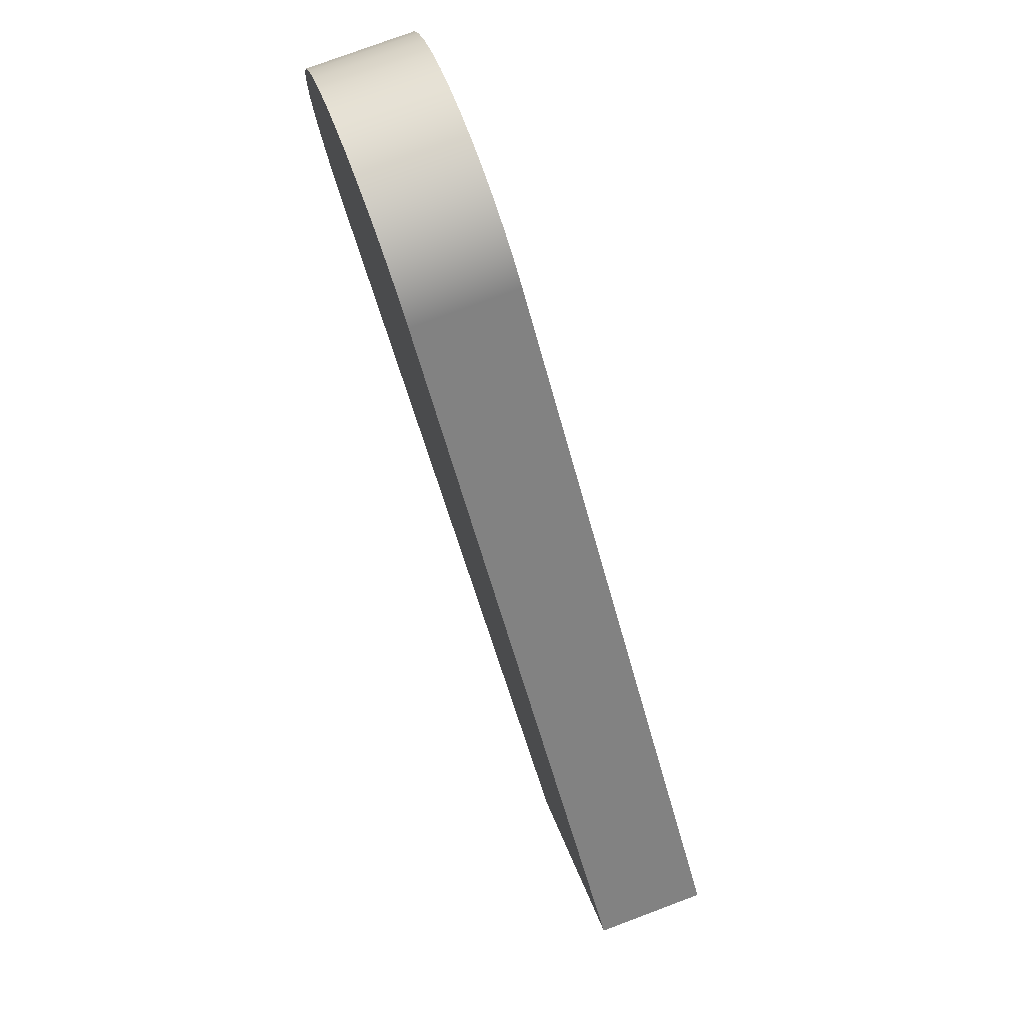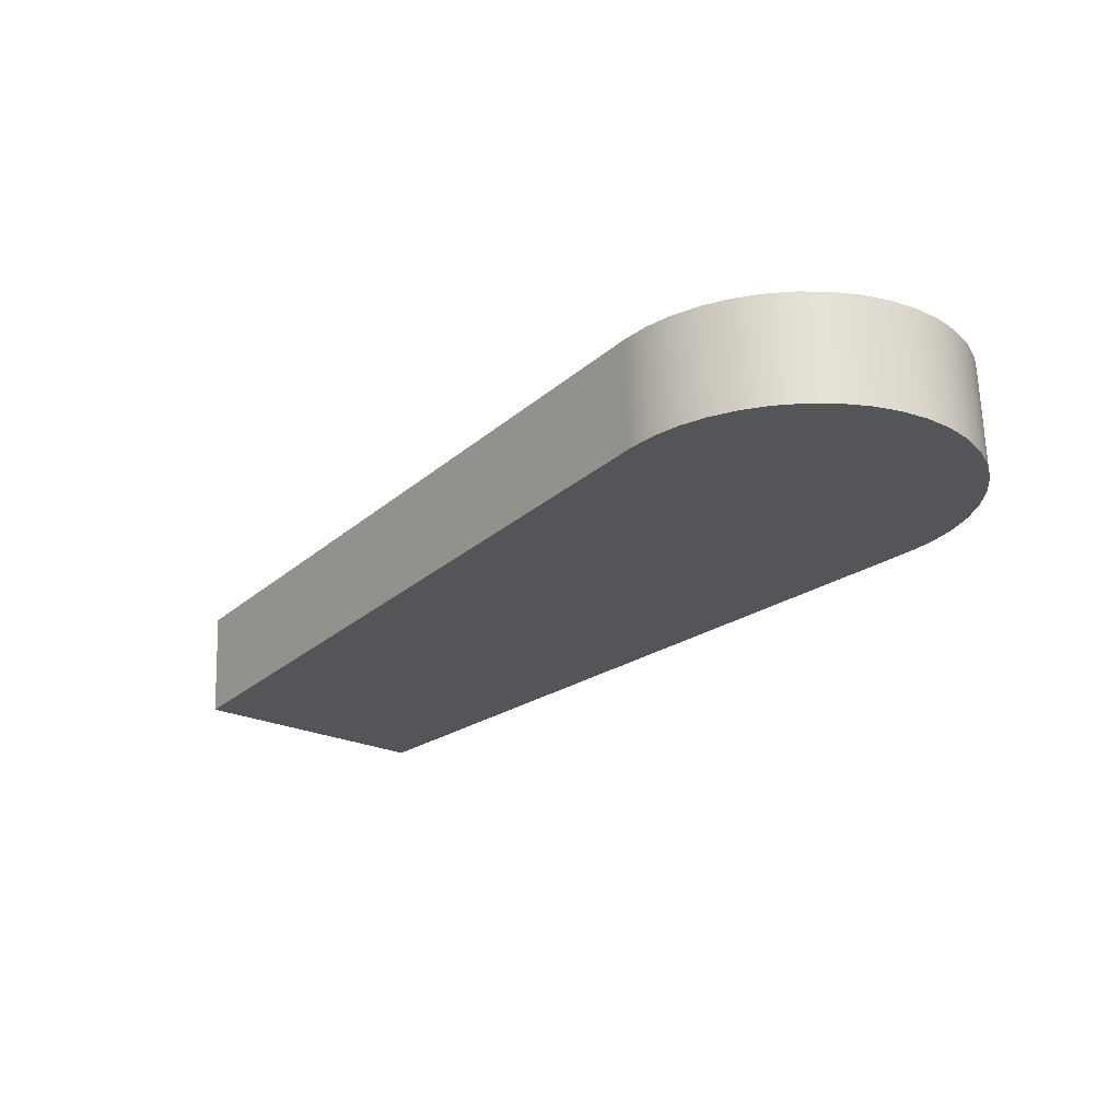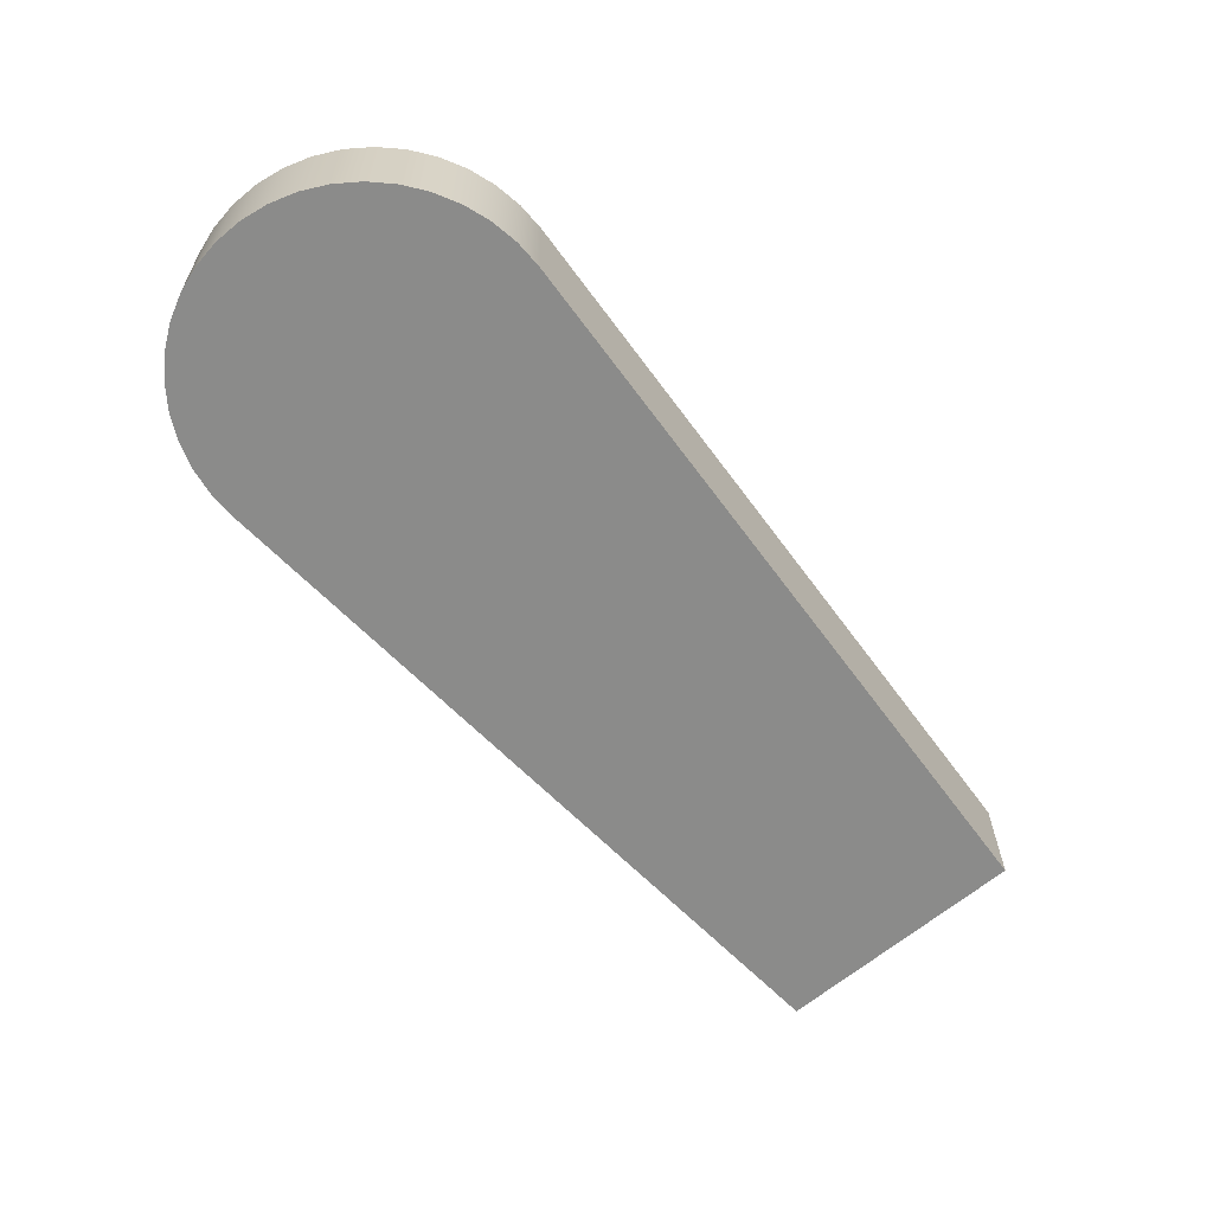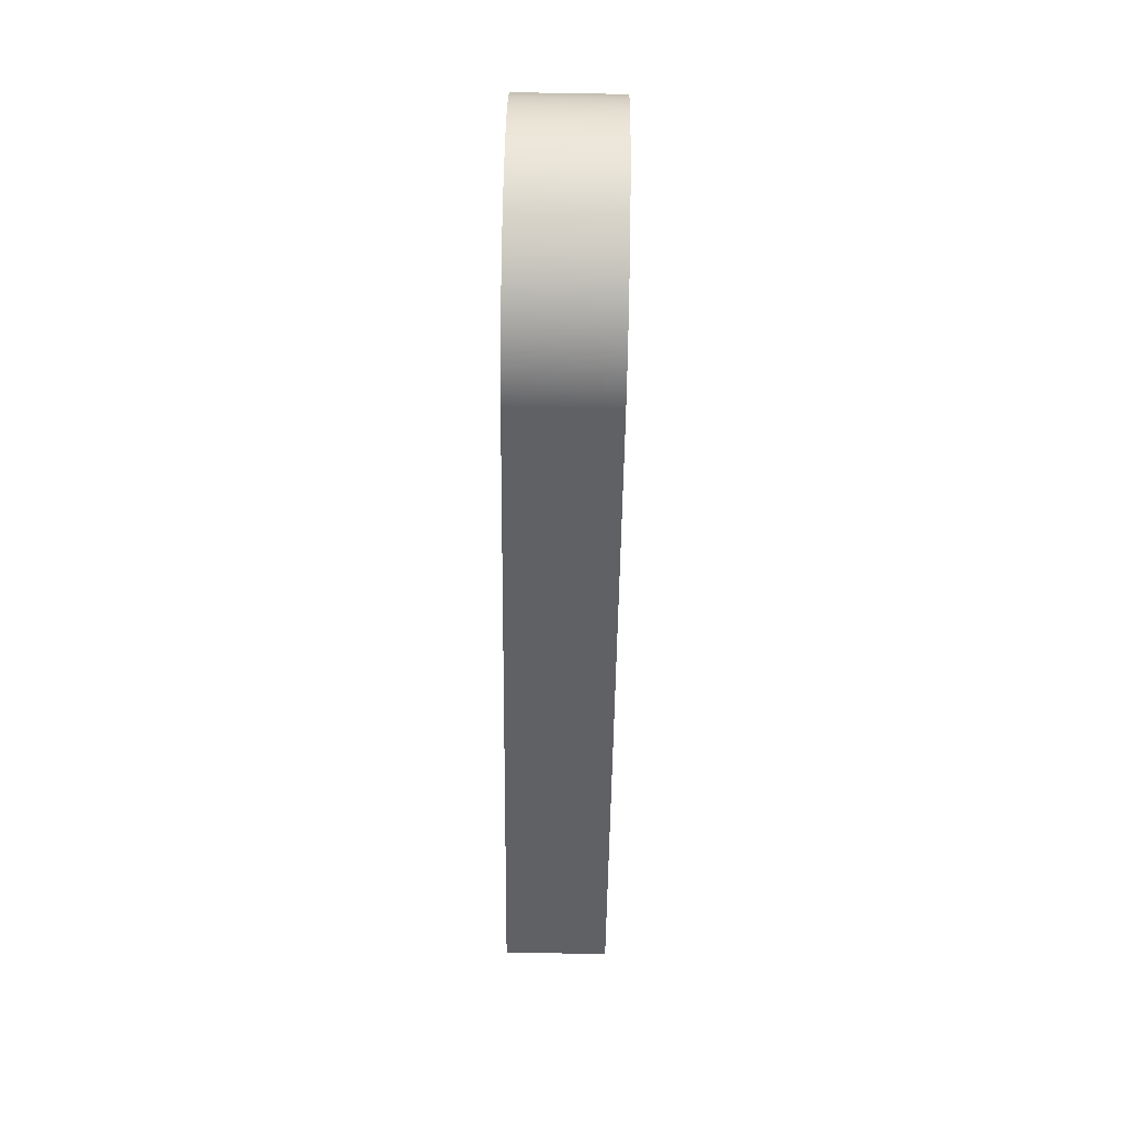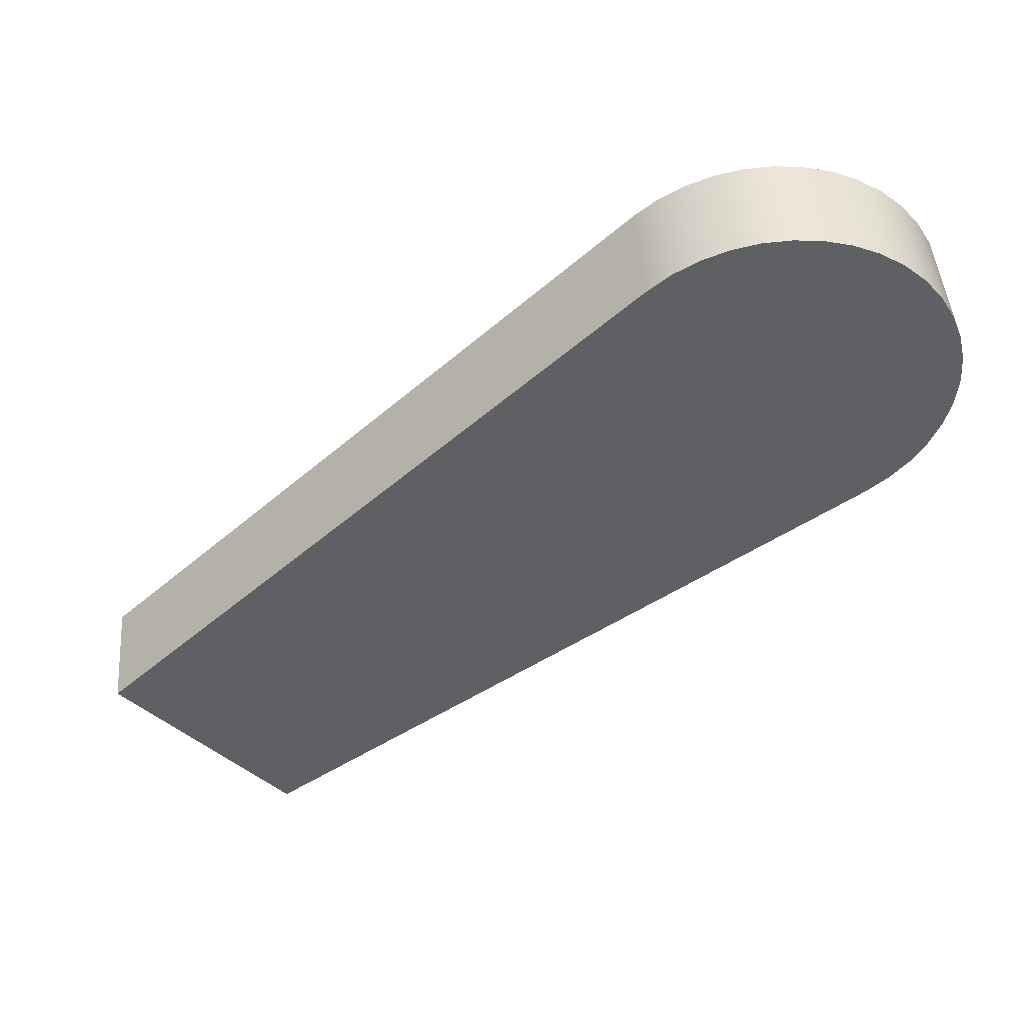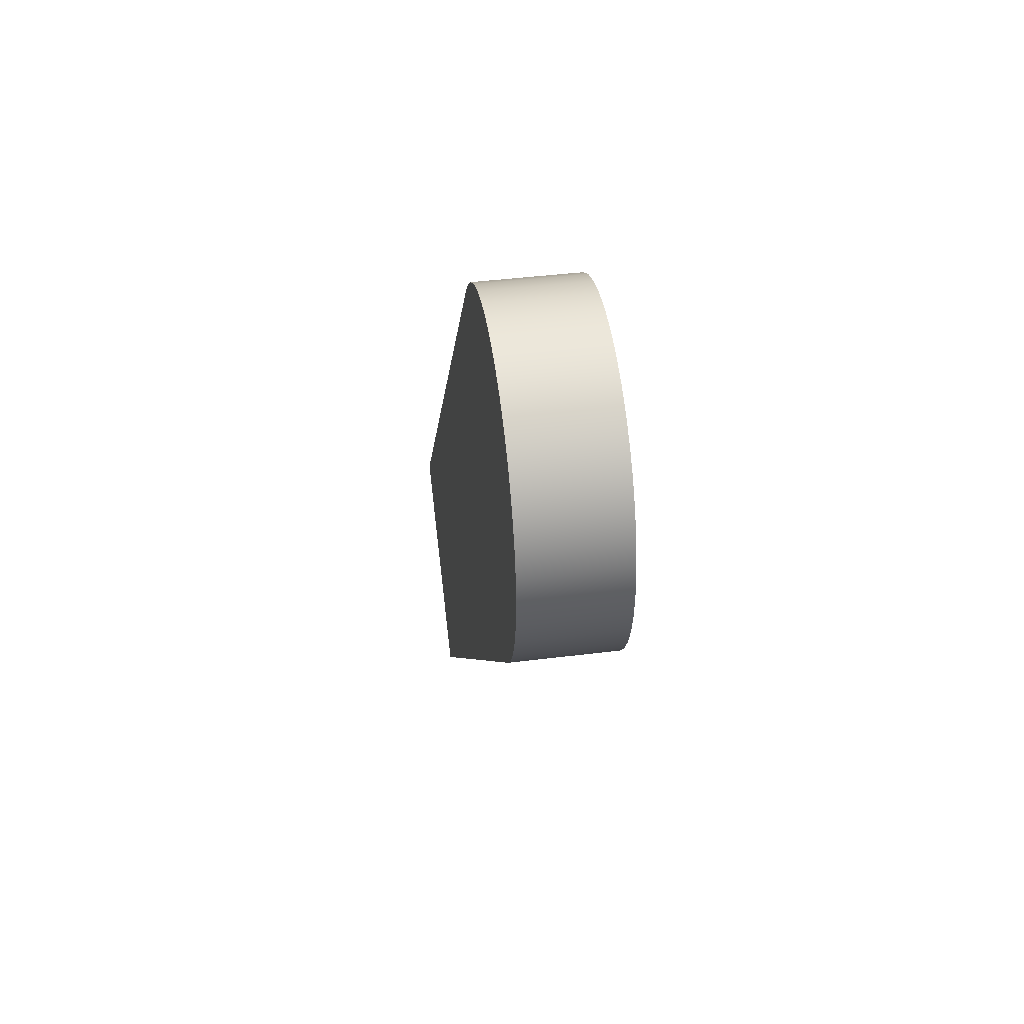
<metadata>
{"format":"obj","ext":"obj","renderer":"f3d","projection":"perspective","resolution":1024,"background":"white","views":[{"elev":77.3,"azim":159.5,"up":"+Y"},{"elev":65.9,"azim":88.2,"up":"+Z"},{"elev":26.3,"azim":-90.5,"up":"+Z"},{"elev":78.9,"azim":1.0,"up":"+Z"},{"elev":46.3,"azim":-94.4,"up":"+Y"},{"elev":42.6,"azim":171.5,"up":"+Z"}]}
</metadata>
<code>
v 0.35 1.425 -1.226
v 0.35 0.03369 -0.05835
v 0.35 0 0
v 0.35 3.535 4.213
v 0.35 3.677 4.35
v 0.35 3.843 4.454
v 0.35 4.028 4.521
v 0.35 4.222 4.548
v 0.35 4.418 4.535
v 0.35 4.607 4.48
v 0.35 4.781 4.388
v 0.35 4.931 4.262
v 0.35 5.052 4.107
v 0.35 5.138 3.931
v 0.35 5.186 3.74
v 0.35 5.193 3.544
v 0.35 5.158 3.35
v 0.35 5.085 3.168
v 0.35 4.975 3.005
v -0.35 1.425 -1.226
v 0.35 1.425 -1.226
v 0.35 4.975 3.005
v -0.35 4.975 3.005
v -0.35 0.03369 -0.05835
v -0.35 1.425 -1.226
v -0.35 4.975 3.005
v -0.35 5.085 3.168
v -0.35 5.158 3.35
v -0.35 5.193 3.544
v -0.35 5.186 3.74
v -0.35 5.138 3.931
v -0.35 5.052 4.107
v -0.35 4.931 4.262
v -0.35 4.781 4.388
v -0.35 4.607 4.48
v -0.35 4.418 4.535
v -0.35 4.222 4.548
v -0.35 4.028 4.521
v -0.35 3.843 4.454
v -0.35 3.677 4.35
v -0.35 3.535 4.213
v -0.35 0 0
v 0.35 0 0
v -0.35 0 0
v -0.35 3.535 4.213
v 0.35 3.535 4.213
v 0.35 3.535 4.213
v -0.35 3.535 4.213
v -0.35 3.677 4.35
v -0.35 3.843 4.454
v -0.35 4.028 4.521
v -0.35 4.222 4.548
v -0.35 4.418 4.535
v -0.35 4.607 4.48
v -0.35 4.781 4.388
v -0.35 4.931 4.262
v -0.35 5.052 4.107
v -0.35 5.138 3.931
v -0.35 5.186 3.74
v -0.35 5.193 3.544
v -0.35 5.158 3.35
v -0.35 5.085 3.168
v -0.35 4.975 3.005
v 0.35 4.975 3.005
v 0.35 5.085 3.168
v 0.35 5.158 3.35
v 0.35 5.193 3.544
v 0.35 5.186 3.74
v 0.35 5.138 3.931
v 0.35 5.052 4.107
v 0.35 4.931 4.262
v 0.35 4.781 4.388
v 0.35 4.607 4.48
v 0.35 4.418 4.535
v 0.35 4.222 4.548
v 0.35 4.028 4.521
v 0.35 3.843 4.454
v 0.35 3.677 4.35
v 0.35 0.03369 -0.05835
v -0.35 0.03369 -0.05835
v -0.35 0 0
v 0.35 0 0
v -0.5 1.616 -1.386
v -0.5 -0.2063 0.143
v -0.5 3.908 5.806
v -0.5 4.079 6.006
v -0.5 4.278 6.177
v -0.5 4.502 6.314
v -0.5 4.744 6.415
v -0.5 4.999 6.478
v -0.5 5.261 6.5
v -0.5 5.522 6.48
v -0.5 5.778 6.421
v -0.5 6.021 6.322
v -0.5 6.246 6.186
v -0.5 6.447 6.018
v -0.5 6.62 5.82
v -0.5 6.759 5.597
v -0.5 6.863 5.356
v -0.5 6.927 5.101
v -0.5 6.951 4.84
v -0.5 6.934 4.578
v -0.5 6.876 4.322
v -0.5 6.78 4.078
v -0.5 6.646 3.852
v -0.5 6.479 3.649
v -0.5 -0.2063 0.143
v 0.5 -0.2063 0.143
v 0.5 3.908 5.806
v -0.5 3.908 5.806
v -0.5 3.908 5.806
v 0.5 3.908 5.806
v 0.5 4.079 6.006
v 0.5 4.278 6.177
v 0.5 4.502 6.314
v 0.5 4.744 6.415
v 0.5 4.999 6.478
v 0.5 5.261 6.5
v 0.5 5.522 6.48
v 0.5 5.778 6.421
v 0.5 6.021 6.322
v 0.5 6.246 6.186
v 0.5 6.447 6.018
v 0.5 6.62 5.82
v 0.5 6.759 5.597
v 0.5 6.863 5.356
v 0.5 6.927 5.101
v 0.5 6.951 4.84
v 0.5 6.934 4.578
v 0.5 6.876 4.322
v 0.5 6.78 4.078
v 0.5 6.646 3.852
v 0.5 6.479 3.649
v -0.5 6.479 3.649
v -0.5 6.646 3.852
v -0.5 6.78 4.078
v -0.5 6.876 4.322
v -0.5 6.934 4.578
v -0.5 6.951 4.84
v -0.5 6.927 5.101
v -0.5 6.863 5.356
v -0.5 6.759 5.597
v -0.5 6.62 5.82
v -0.5 6.447 6.018
v -0.5 6.246 6.186
v -0.5 6.021 6.322
v -0.5 5.778 6.421
v -0.5 5.522 6.48
v -0.5 5.261 6.5
v -0.5 4.999 6.478
v -0.5 4.744 6.415
v -0.5 4.502 6.314
v -0.5 4.278 6.177
v -0.5 4.079 6.006
v -0.5 6.479 3.649
v 0.5 6.479 3.649
v 0.5 1.616 -1.386
v -0.5 1.616 -1.386
v -0.35 1.425 -1.226
v -0.35 0.03369 -0.05835
v 0.35 0.03369 -0.05835
v 0.35 1.425 -1.226
v -0.5 1.616 -1.386
v 0.5 1.616 -1.386
v 0.5 -0.2063 0.143
v -0.5 -0.2063 0.143
v 0.5 -0.2063 0.143
v 0.5 1.616 -1.386
v 0.5 6.479 3.649
v 0.5 6.646 3.852
v 0.5 6.78 4.078
v 0.5 6.876 4.322
v 0.5 6.934 4.578
v 0.5 6.951 4.84
v 0.5 6.927 5.101
v 0.5 6.863 5.356
v 0.5 6.759 5.597
v 0.5 6.62 5.82
v 0.5 6.447 6.018
v 0.5 6.246 6.186
v 0.5 6.021 6.322
v 0.5 5.778 6.421
v 0.5 5.522 6.48
v 0.5 5.261 6.5
v 0.5 4.999 6.478
v 0.5 4.744 6.415
v 0.5 4.502 6.314
v 0.5 4.278 6.177
v 0.5 4.079 6.006
v 0.5 3.908 5.806
g 50b0f752-e341-11ea-b482-54bf646e7e1f
f 2 3 1
f 1 3 4
f 1 4 19
f 19 4 5
f 19 5 6
f 6 7 19
f 19 7 8
f 19 8 9
f 9 10 19
f 19 10 11
f 19 11 12
f 12 13 19
f 19 13 18
f 18 13 14
f 18 14 17
f 17 14 15
f 17 15 16
g 50b208d2-e341-11ea-b7b9-54bf646e7e1f
f 21 22 20
f 20 22 23
g 50b2f318-e341-11ea-a055-54bf646e7e1f
f 24 25 42
f 42 25 41
f 41 25 26
f 41 26 40
f 40 26 39
f 39 26 38
f 38 26 37
f 37 26 36
f 36 26 35
f 35 26 34
f 34 26 33
f 33 26 32
f 32 26 27
f 32 27 31
f 31 27 28
f 31 28 30
f 30 28 29
g 50b3b688-e341-11ea-afa4-54bf646e7e1f
f 44 45 43
f 43 45 46
g 50b452d0-e341-11ea-b7ce-54bf646e7e1f
f 47 48 78
f 78 48 49
f 78 49 77
f 77 49 50
f 77 50 76
f 76 50 51
f 76 51 75
f 75 51 52
f 75 52 74
f 74 52 53
f 74 53 73
f 73 53 54
f 73 54 72
f 72 54 55
f 72 55 71
f 71 55 56
f 71 56 70
f 70 56 57
f 70 57 69
f 69 57 58
f 69 58 68
f 68 58 59
f 68 59 67
f 67 59 60
f 67 60 66
f 66 60 61
f 66 61 65
f 65 61 62
f 65 62 64
f 64 62 63
g 50b5162c-e341-11ea-b20a-54bf646e7e1f
f 80 81 79
f 79 81 82
g 5072170c-e341-11ea-947d-54bf646e7e1f
f 84 85 83
f 83 85 106
f 106 85 86
f 106 86 87
f 87 88 106
f 106 88 89
f 106 89 90
f 90 91 106
f 106 91 92
f 106 92 93
f 93 94 106
f 106 94 95
f 106 95 96
f 96 97 106
f 106 97 105
f 105 97 98
f 105 98 104
f 104 98 99
f 104 99 103
f 103 99 100
f 103 100 102
f 102 100 101
g 5072b36c-e341-11ea-a070-54bf646e7e1f
f 108 109 107
f 107 109 110
g 50732888-e341-11ea-bb3d-54bf646e7e1f
f 111 112 154
f 154 112 113
f 154 113 153
f 153 113 114
f 153 114 152
f 152 114 115
f 152 115 151
f 151 115 116
f 151 116 150
f 150 116 117
f 150 117 149
f 149 117 118
f 149 118 148
f 148 118 119
f 148 119 147
f 147 119 120
f 147 120 146
f 146 120 121
f 146 121 145
f 145 121 122
f 145 122 144
f 144 122 123
f 144 123 143
f 143 123 124
f 143 124 142
f 142 124 125
f 142 125 141
f 141 125 126
f 141 126 140
f 140 126 127
f 140 127 139
f 139 127 128
f 139 128 138
f 138 128 129
f 138 129 137
f 137 129 130
f 137 130 136
f 136 130 131
f 136 131 135
f 135 131 132
f 135 132 134
f 134 132 133
g 50739dca-e341-11ea-aa16-54bf646e7e1f
f 156 157 155
f 155 157 158
g 507412f0-e341-11ea-93dd-54bf646e7e1f
f 162 159 163
f 163 159 160
f 163 160 166
f 166 160 161
f 166 161 165
f 165 161 164
f 164 161 162
f 164 162 163
g 5074af34-e341-11ea-95f5-54bf646e7e1f
f 167 168 190
f 190 168 169
f 190 169 189
f 189 169 188
f 188 169 187
f 187 169 186
f 186 169 185
f 185 169 184
f 184 169 183
f 183 169 182
f 182 169 181
f 181 169 180
f 180 169 179
f 179 169 178
f 178 169 170
f 178 170 177
f 177 170 171
f 177 171 176
f 176 171 172
f 176 172 175
f 175 172 173
f 175 173 174

</code>
